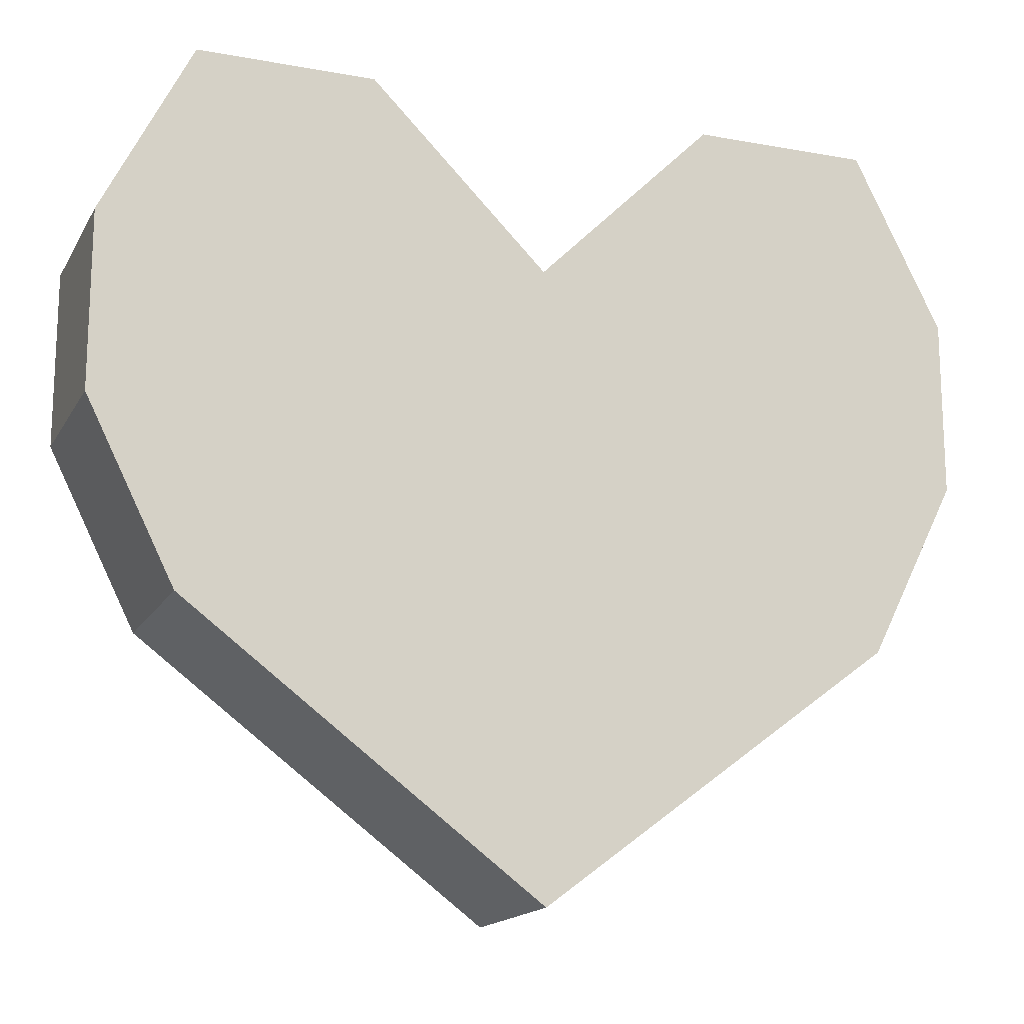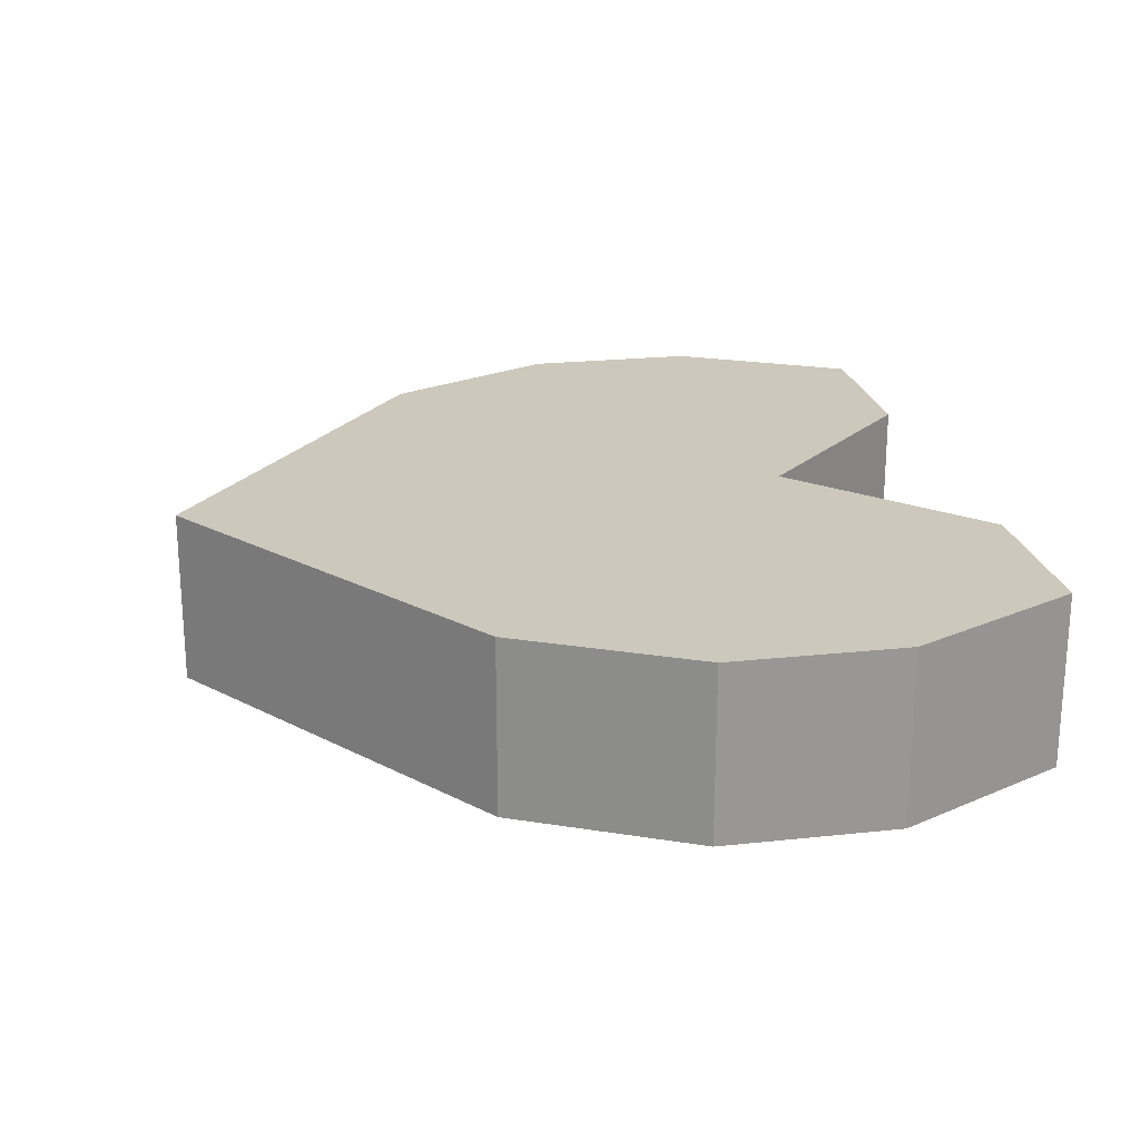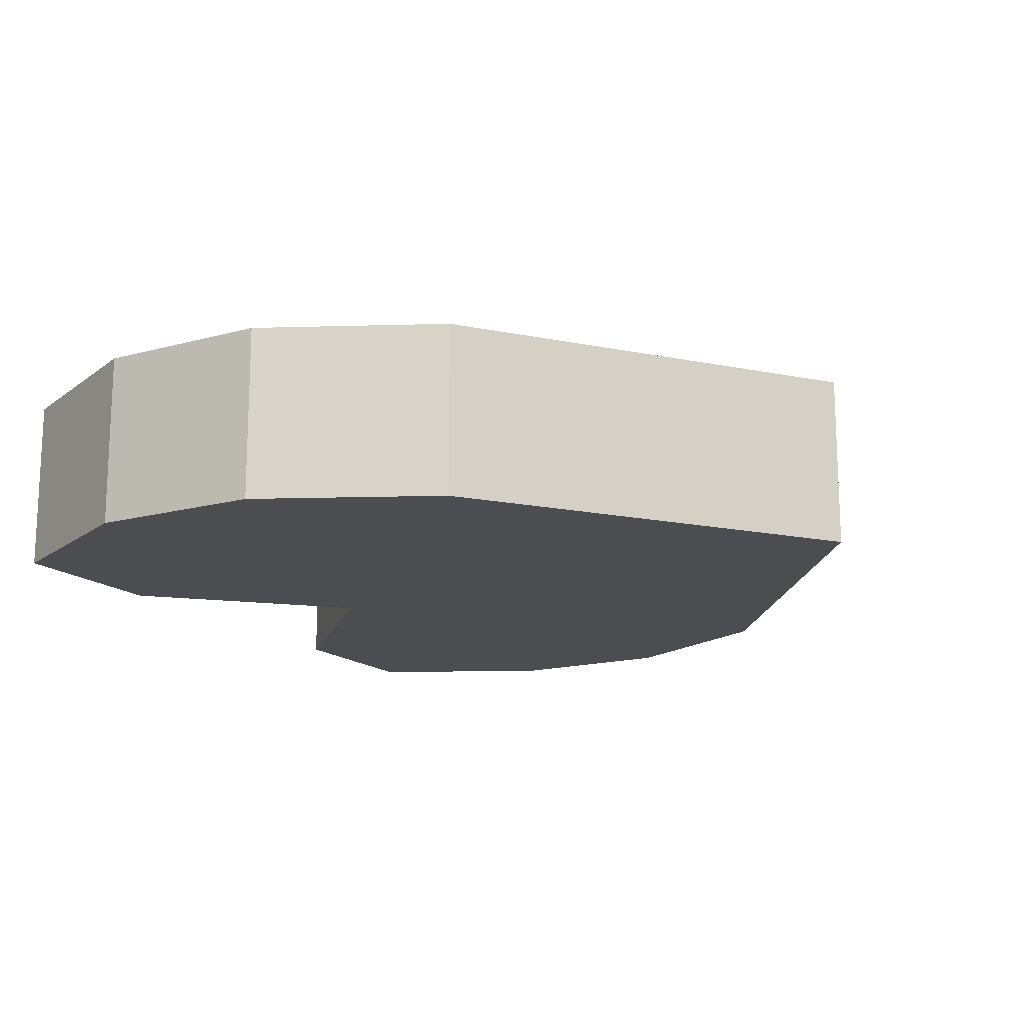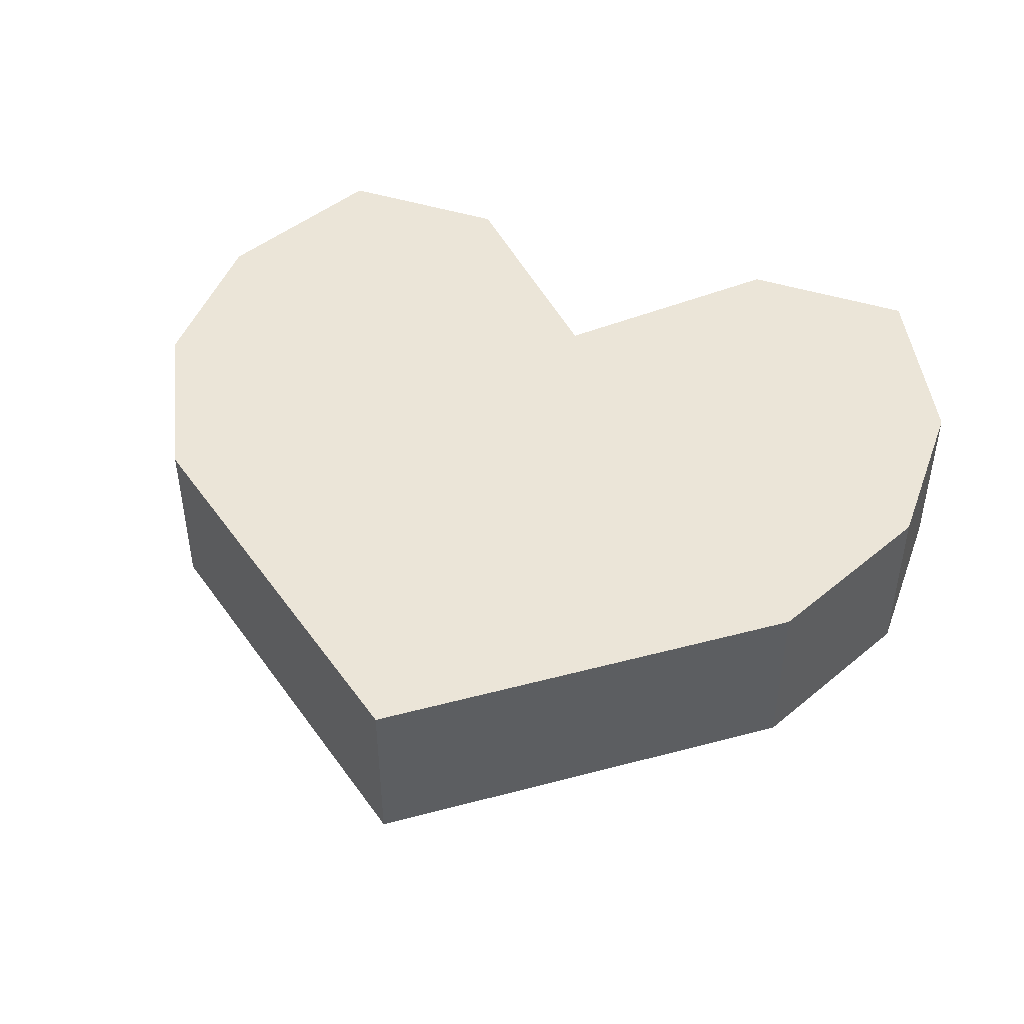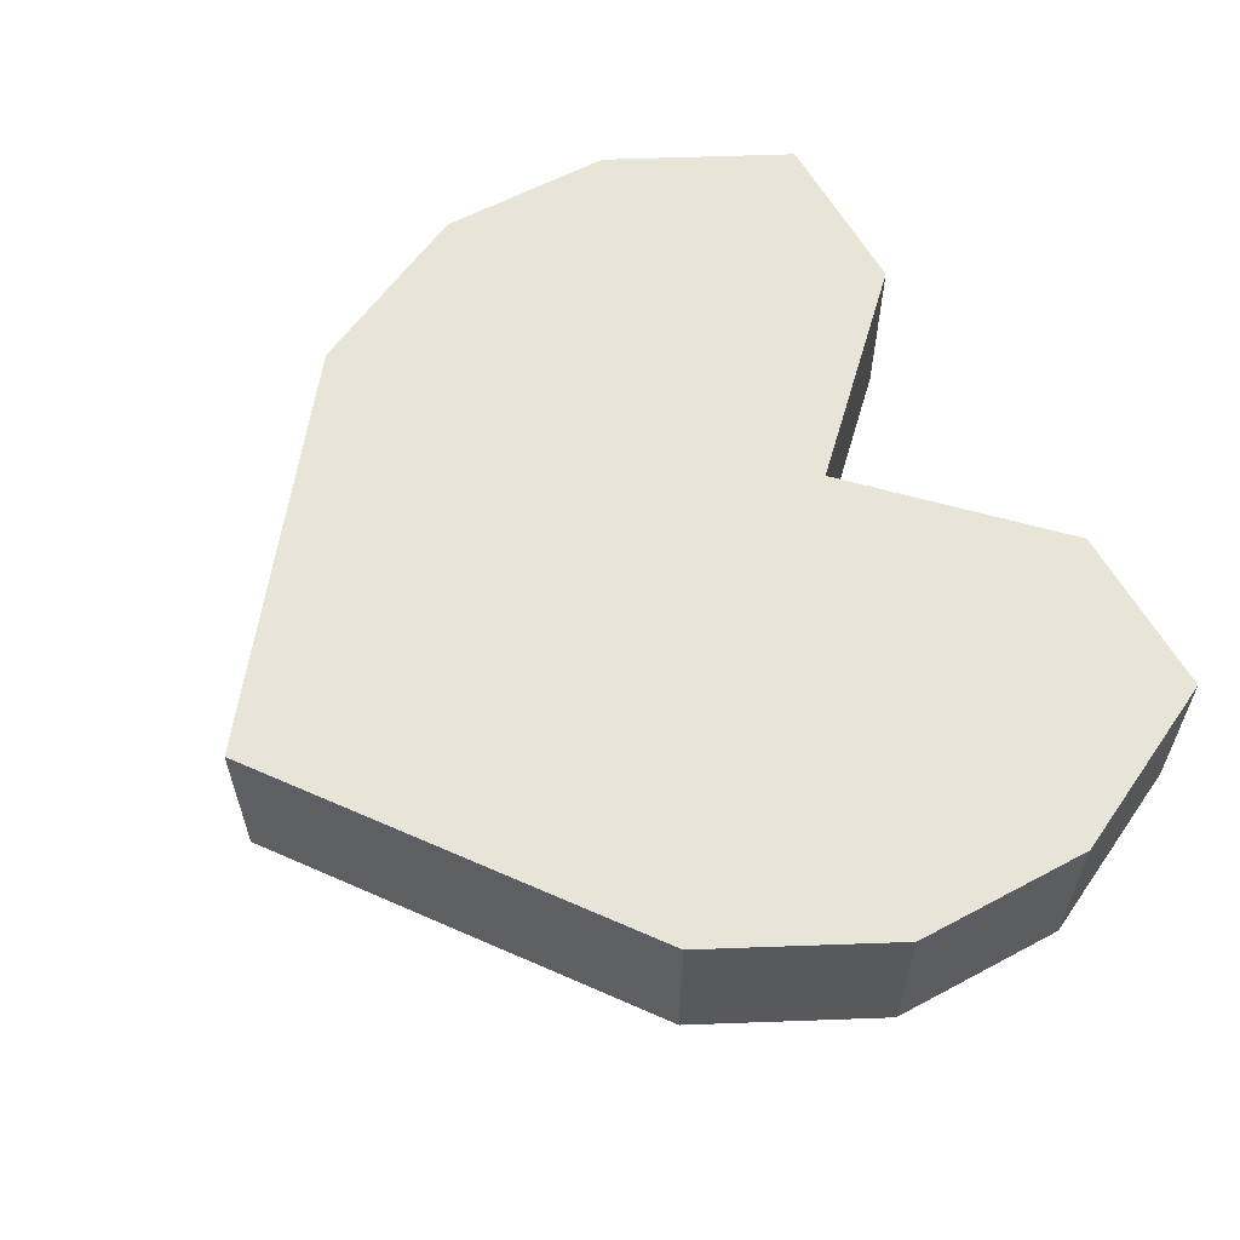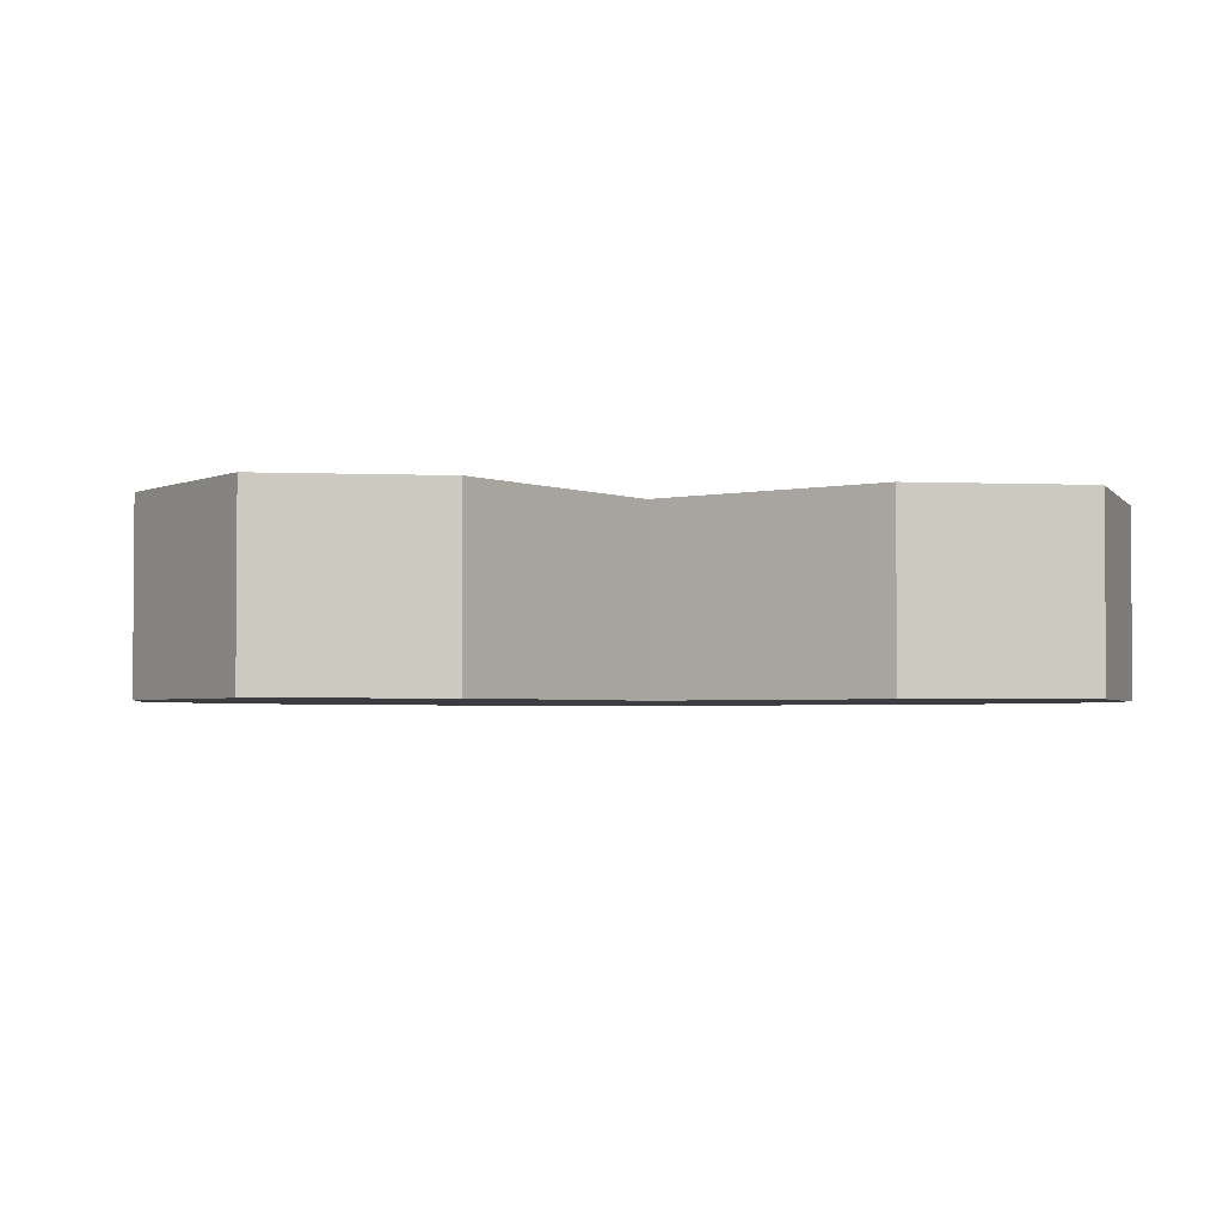
<metadata>
{"format":"obj","ext":"obj","renderer":"f3d","projection":"perspective","resolution":1024,"background":"white","views":[{"elev":-16.2,"azim":159.4,"up":"+Y"},{"elev":22.1,"azim":79.3,"up":"+Z"},{"elev":-15.7,"azim":-60.1,"up":"+Z"},{"elev":45.8,"azim":19.9,"up":"+Z"},{"elev":59.8,"azim":61.3,"up":"+Z"},{"elev":-2.7,"azim":171.8,"up":"+Z"}]}
</metadata>
<code>
v 0 2 1
v 2 4 1
v 4 4 1
v 5 2 1
v 5 0 1
v 4 -2 1
v 0 -5 1
v -4 -2 1
v -5 0 1
v -5 2 1
v -4 4 1
v -2 4 1
v 0 2 -1
v 2 4 -1
v 4 4 -1
v 5 2 -1
v 5 0 -1
v 4 -2 -1
v 0 -5 -1
v -4 -2 -1
v -5 0 -1
v -5 2 -1
v -4 4 -1
v -2 4 -1
f 1 12 11 10 9 8 7 6 5 4 3 2
f 13 14 15 16 17 18 19 20 21 22 23 24
f 1 13 14 2
f 2 14 15 3
f 3 15 16 4
f 4 16 17 5
f 5 17 18 6
f 6 18 19 7
f 7 19 20 8
f 8 20 21 9
f 9 21 22 10
f 10 22 23 11
f 11 23 24 12
f 12 24 13 1

</code>
